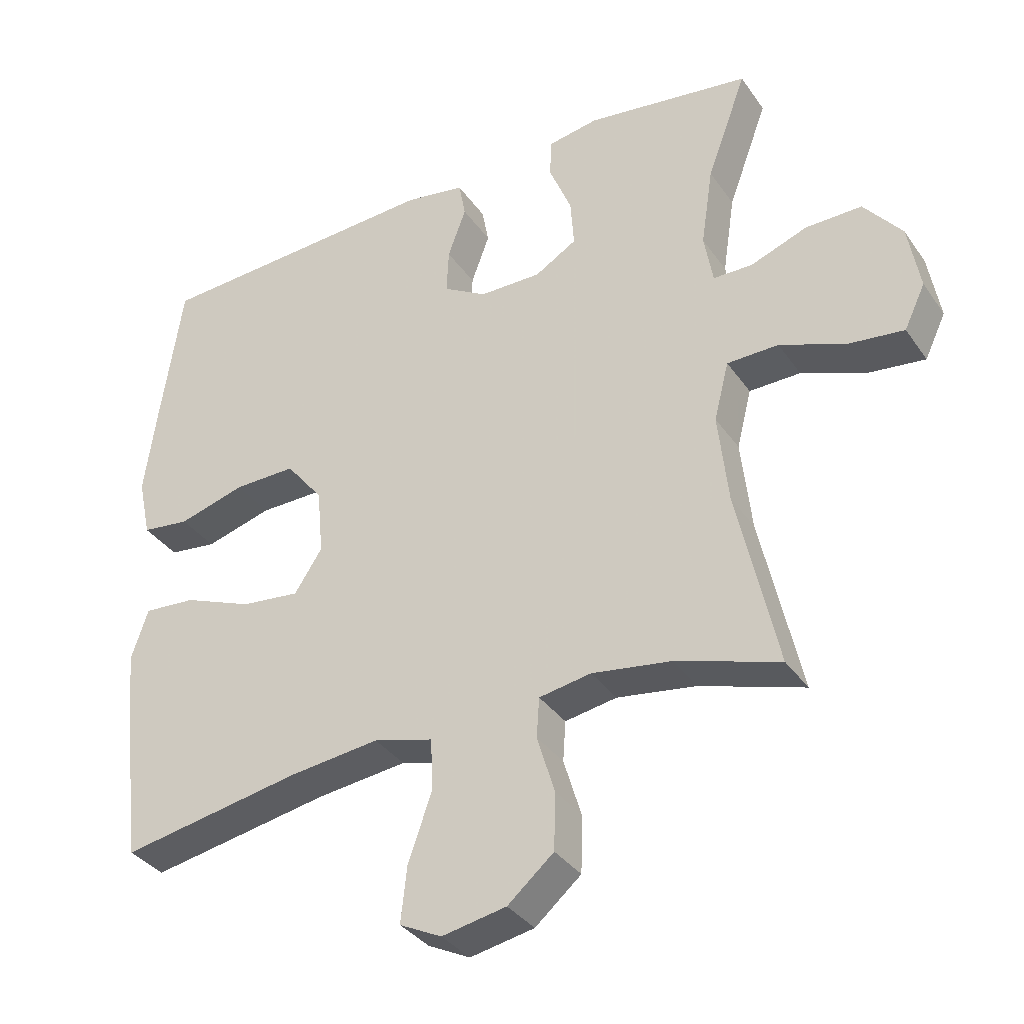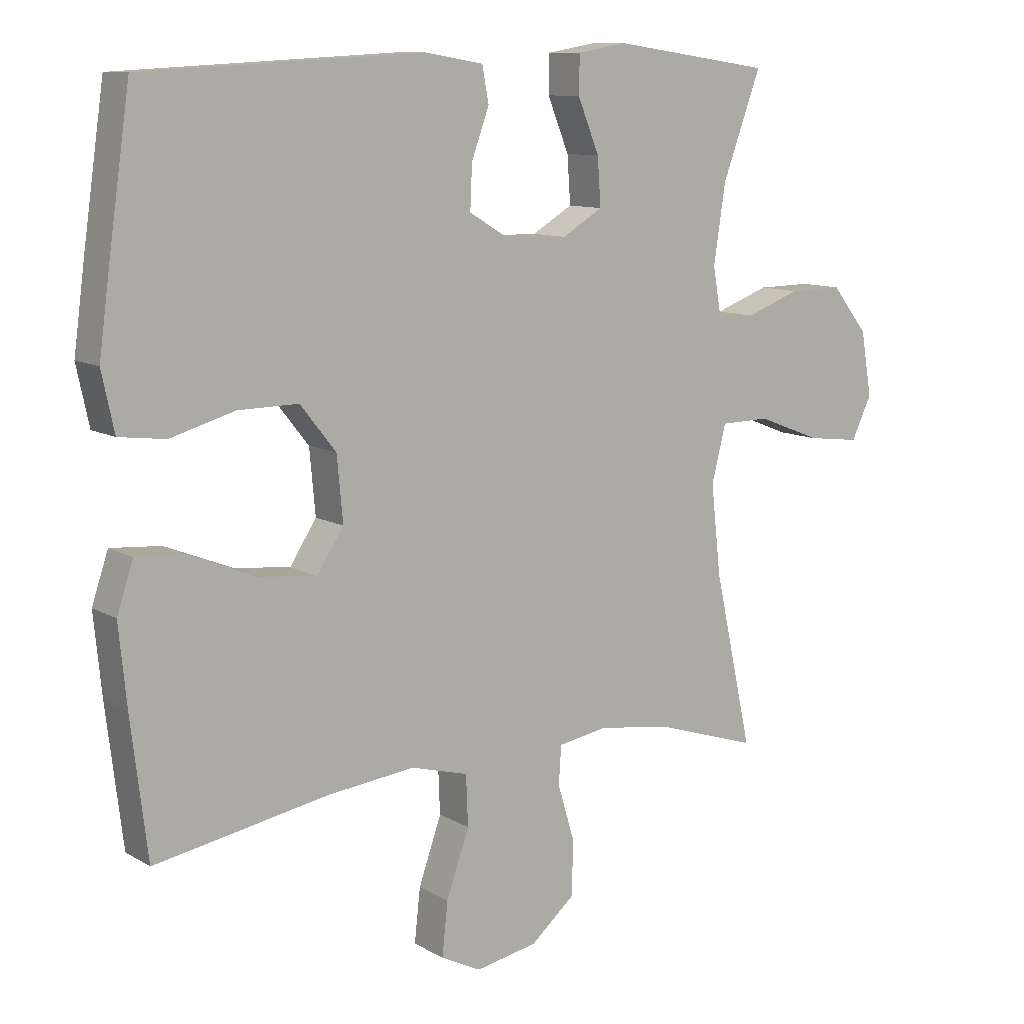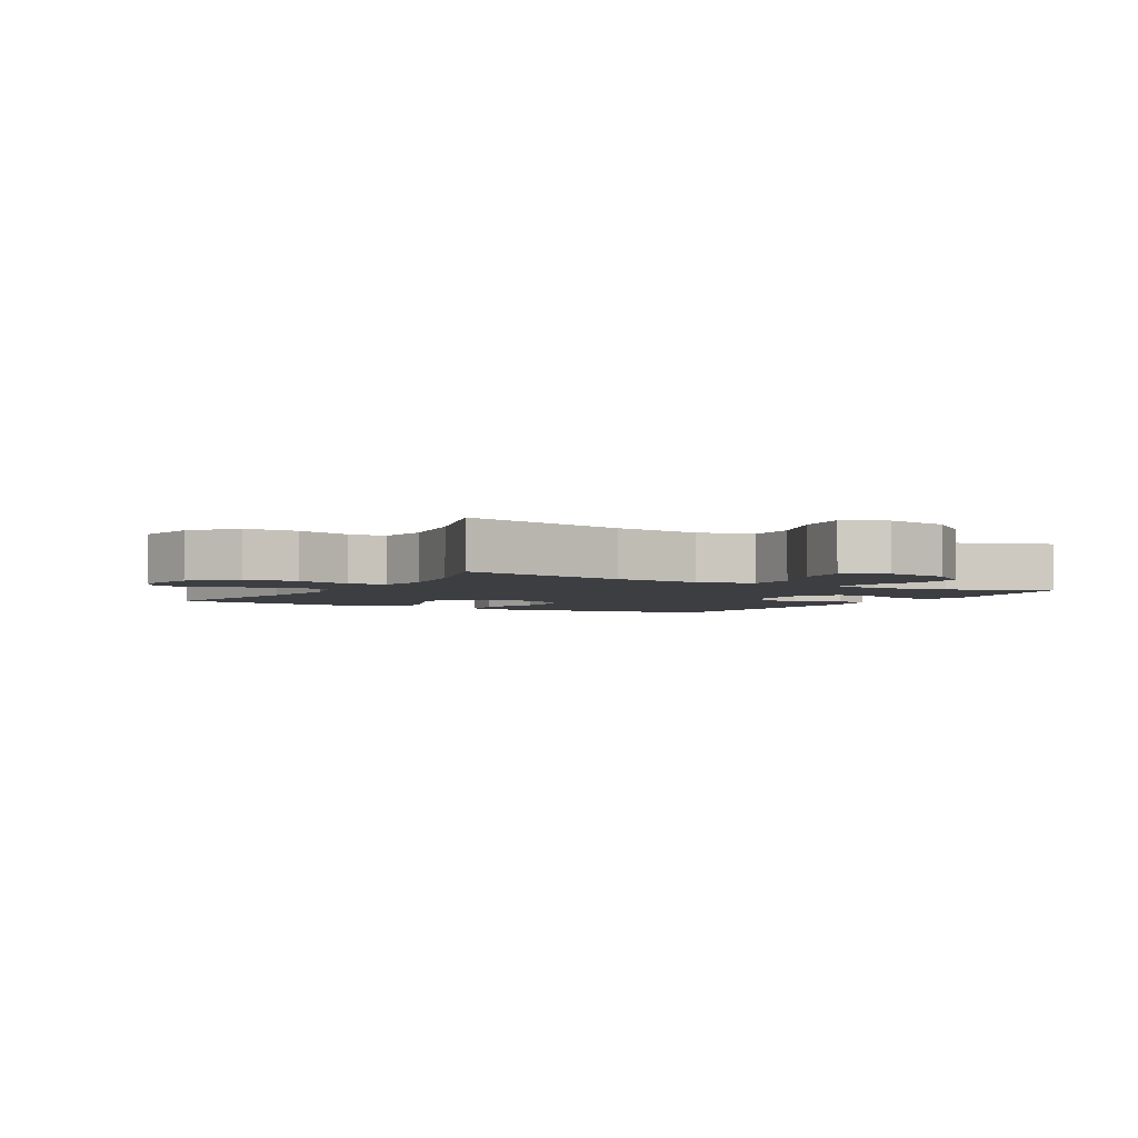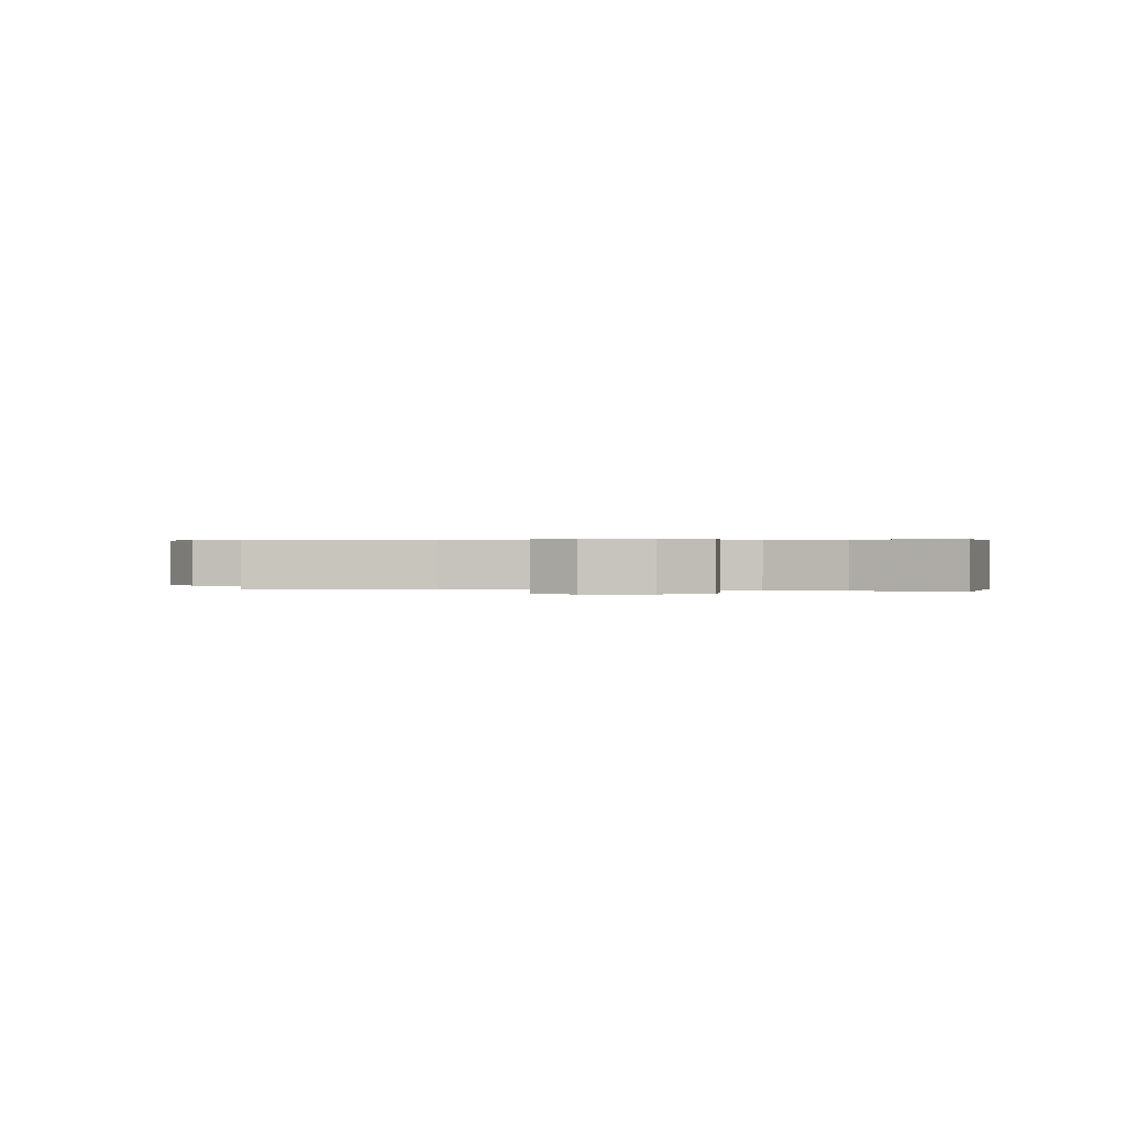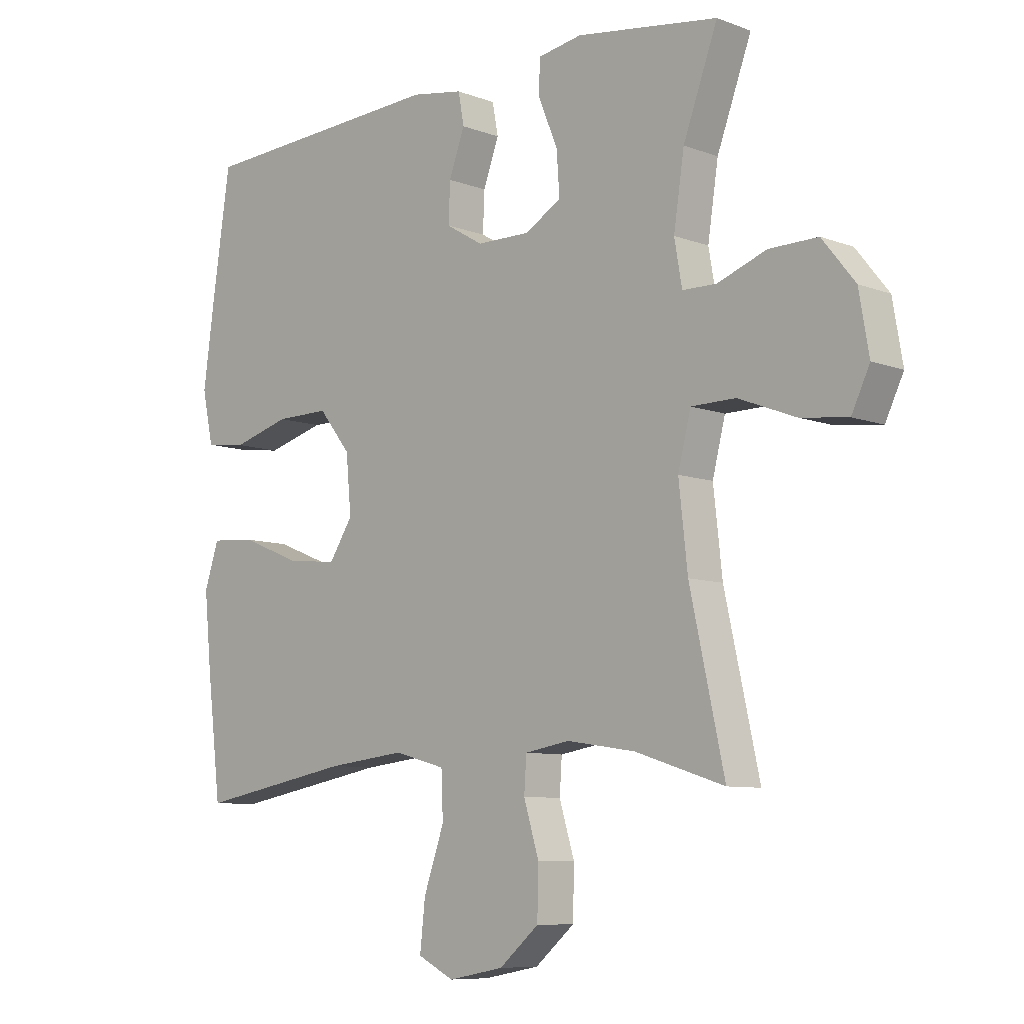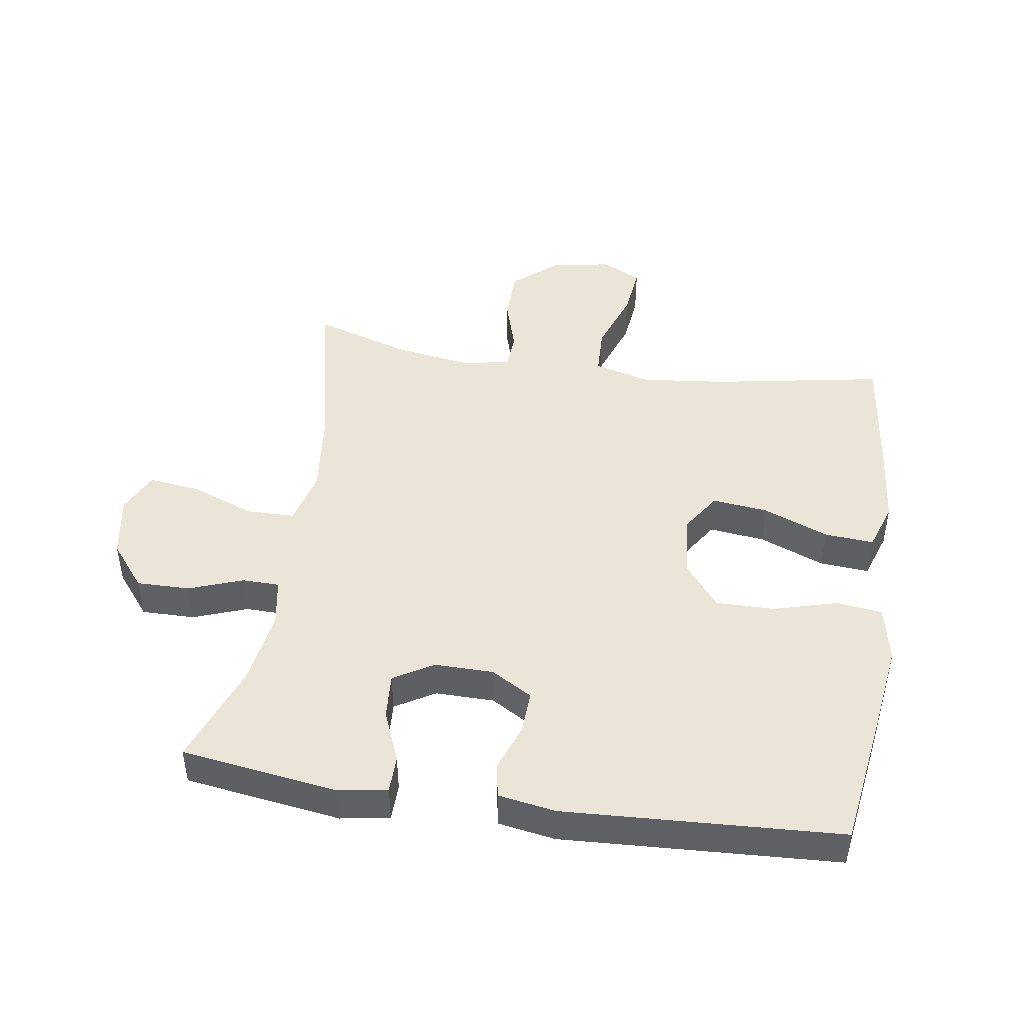
<metadata>
{"format":"obj","ext":"obj","renderer":"f3d","projection":"perspective","resolution":1024,"background":"white","views":[{"elev":-35.3,"azim":-149.9,"up":"+Z"},{"elev":10.5,"azim":144.6,"up":"+Z"},{"elev":-3.3,"azim":-120.2,"up":"+Y"},{"elev":0.4,"azim":-81.3,"up":"+Y"},{"elev":-8.3,"azim":-135.8,"up":"+Z"},{"elev":45.6,"azim":8.7,"up":"+Y"}]}
</metadata>
<code>
v -0.5 0.07 0.5
v -0.375 0.07 0.518
v -0.256 0.07 0.535
v -0.18 0.07 0.522
v -0.179 0.07 0.464
v -0.212 0.07 0.383
v -0.217 0.07 0.311
v -0.155 0.07 0.274
v -0.063 0.07 0.275
v 0.001 0.07 0.313
v -0.002 0.07 0.38
v -0.029 0.07 0.454
v -0.019 0.07 0.508
v 0.07 0.07 0.523
v 0.5 0.07 0.5
v 0.532 0.07 0.28
v 0.55 0.07 0.147
v 0.531 0.07 0.058
v 0.46 0.07 0.049
v 0.361 0.07 0.077
v 0.269 0.07 0.078
v 0.214 0.07 0.009
v 0.205 0.07 -0.089
v 0.246 0.07 -0.152
v 0.333 0.07 -0.142
v 0.435 0.07 -0.101
v 0.512 0.07 -0.095
v 0.537 0.07 -0.17
v 0.525 0.07 -0.292
v 0.5 0.07 -0.5
v 0.233 0.07 -0.452
v 0.099 0.07 -0.437
v 0.011 0.07 -0.461
v 0.008 0.07 -0.538
v 0.043 0.07 -0.638
v 0.052 0.07 -0.72
v -0.01 0.07 -0.751
v -0.105 0.07 -0.733
v -0.173 0.07 -0.675
v -0.175 0.07 -0.591
v -0.149 0.07 -0.505
v -0.153 0.07 -0.446
v -0.23 0.07 -0.433
v -0.347 0.07 -0.451
v -0.5 0.07 -0.5
v -0.441 0.07 -0.233
v -0.426 0.07 -0.097
v -0.448 0.07 -0.01
v -0.524 0.07 -0.009
v -0.622 0.07 -0.047
v -0.703 0.07 -0.057
v -0.734 0.07 0.008
v -0.717 0.07 0.107
v -0.661 0.07 0.177
v -0.578 0.07 0.176
v -0.494 0.07 0.145
v -0.436 0.07 0.146
v -0.423 0.07 0.221
v -0.441 0.07 0.34
v -0.5 0 0.5
v -0.375 0 0.518
v -0.256 0 0.535
v -0.18 0 0.522
v -0.179 0 0.464
v -0.212 0 0.383
v -0.217 0 0.311
v -0.155 0 0.274
v -0.063 0 0.275
v 0.001 0 0.313
v -0.002 0 0.38
v -0.029 0 0.454
v -0.019 0 0.508
v 0.07 0 0.523
v 0.5 0 0.5
v 0.532 0 0.28
v 0.55 0 0.147
v 0.531 0 0.058
v 0.46 0 0.049
v 0.361 0 0.077
v 0.269 0 0.078
v 0.214 0 0.009
v 0.205 0 -0.089
v 0.246 0 -0.152
v 0.333 0 -0.142
v 0.435 0 -0.101
v 0.512 0 -0.095
v 0.537 0 -0.17
v 0.525 0 -0.292
v 0.5 0 -0.5
v 0.233 0 -0.452
v 0.099 0 -0.437
v 0.011 0 -0.461
v 0.008 0 -0.538
v 0.043 0 -0.638
v 0.052 0 -0.72
v -0.01 0 -0.751
v -0.105 0 -0.733
v -0.173 0 -0.675
v -0.175 0 -0.591
v -0.149 0 -0.505
v -0.153 0 -0.446
v -0.23 0 -0.433
v -0.347 0 -0.451
v -0.5 0 -0.5
v -0.441 0 -0.233
v -0.426 0 -0.097
v -0.448 0 -0.01
v -0.524 0 -0.009
v -0.622 0 -0.047
v -0.703 0 -0.057
v -0.734 0 0.008
v -0.717 0 0.107
v -0.661 0 0.177
v -0.578 0 0.176
v -0.494 0 0.145
v -0.436 0 0.146
v -0.423 0 0.221
v -0.441 0 0.34
f 53 54 55 56
f 53 56 57
f 52 53 57
f 49 50 51 52
f 48 49 52 57
f 47 48 57 58
f 44 45 46
f 43 44 46 47
f 42 43 47 58
f 38 39 40 41
f 38 41 42
f 37 38 42
f 34 35 36 37
f 33 34 37 42
f 32 33 42 58
f 28 29 30 31
f 25 26 27 28
f 24 25 28 31
f 23 24 31 32
f 17 18 19 20
f 17 20 21
f 16 17 21
f 15 16 21
f 14 15 21 22
f 11 12 13 14
f 10 11 14 22
f 3 4 5 6
f 3 6 7
f 59 1 2 3
f 59 3 7
f 58 59 7 8
f 32 58 8 9
f 22 23 32
f 9 10 22 32
f 115 114 113 112
f 116 115 112
f 116 112 111
f 111 110 109 108
f 116 111 108 107
f 117 116 107 106
f 105 104 103
f 106 105 103 102
f 117 106 102 101
f 100 99 98 97
f 101 100 97
f 101 97 96
f 96 95 94 93
f 101 96 93 92
f 117 101 92 91
f 90 89 88 87
f 87 86 85 84
f 90 87 84 83
f 91 90 83 82
f 79 78 77 76
f 80 79 76
f 80 76 75
f 80 75 74
f 81 80 74 73
f 73 72 71 70
f 81 73 70 69
f 65 64 63 62
f 66 65 62
f 62 61 60 118
f 66 62 118
f 67 66 118 117
f 68 67 117 91
f 91 82 81
f 91 81 69 68
f 1 60 61 2
f 2 61 62 3
f 3 62 63 4
f 4 63 64 5
f 5 64 65 6
f 6 65 66 7
f 7 66 67 8
f 8 67 68 9
f 9 68 69 10
f 10 69 70 11
f 11 70 71 12
f 12 71 72 13
f 13 72 73 14
f 14 73 74 15
f 15 74 75 16
f 16 75 76 17
f 17 76 77 18
f 18 77 78 19
f 19 78 79 20
f 20 79 80 21
f 21 80 81 22
f 22 81 82 23
f 23 82 83 24
f 24 83 84 25
f 25 84 85 26
f 26 85 86 27
f 27 86 87 28
f 28 87 88 29
f 29 88 89 30
f 30 89 90 31
f 31 90 91 32
f 32 91 92 33
f 33 92 93 34
f 34 93 94 35
f 35 94 95 36
f 36 95 96 37
f 37 96 97 38
f 38 97 98 39
f 39 98 99 40
f 40 99 100 41
f 41 100 101 42
f 42 101 102 43
f 43 102 103 44
f 44 103 104 45
f 45 104 105 46
f 46 105 106 47
f 47 106 107 48
f 48 107 108 49
f 49 108 109 50
f 50 109 110 51
f 51 110 111 52
f 52 111 112 53
f 53 112 113 54
f 54 113 114 55
f 55 114 115 56
f 56 115 116 57
f 57 116 117 58
f 58 117 118 59
f 59 118 60 1

</code>
